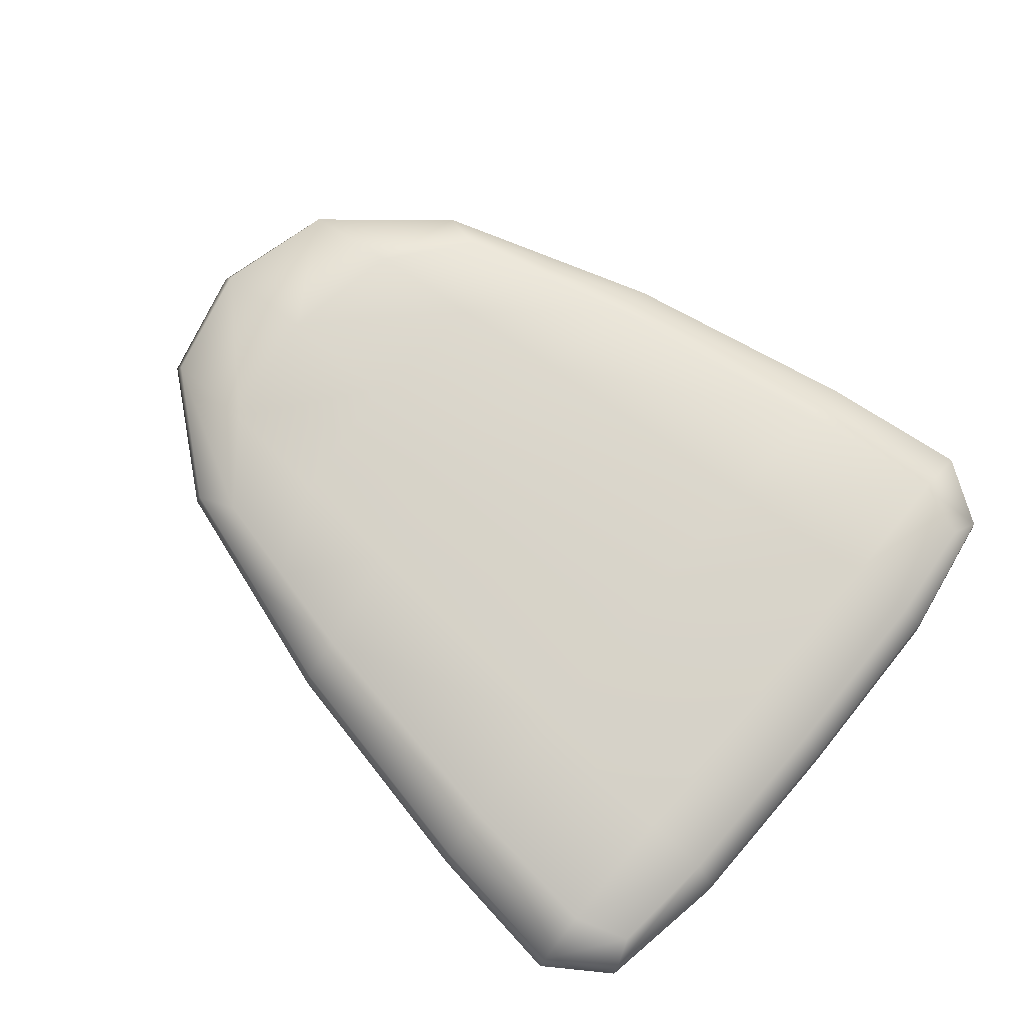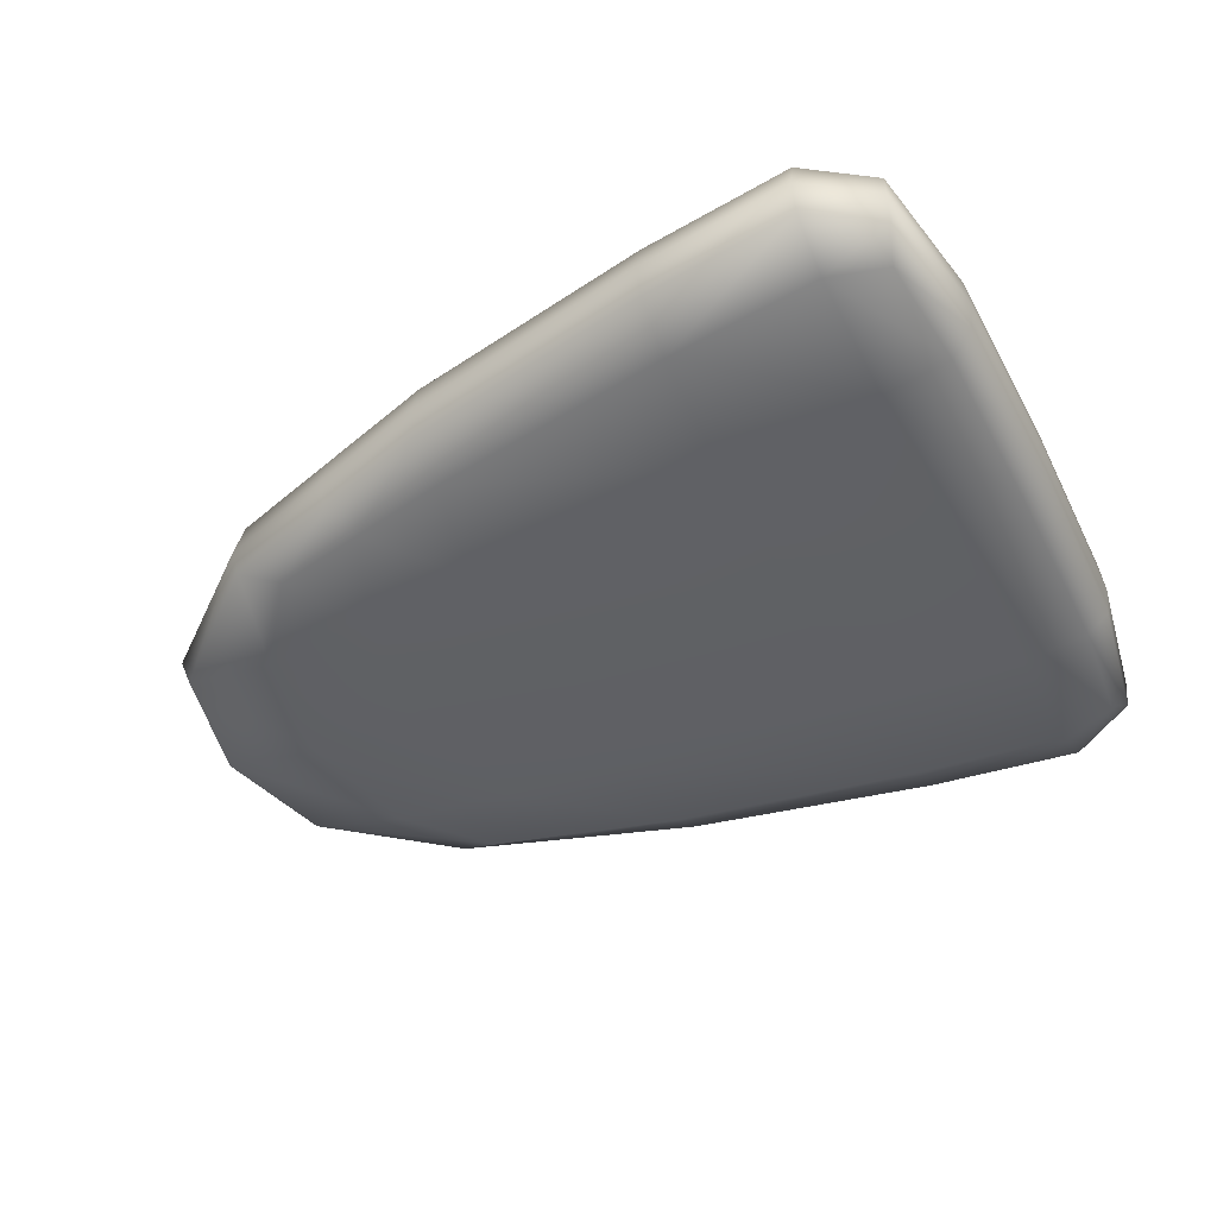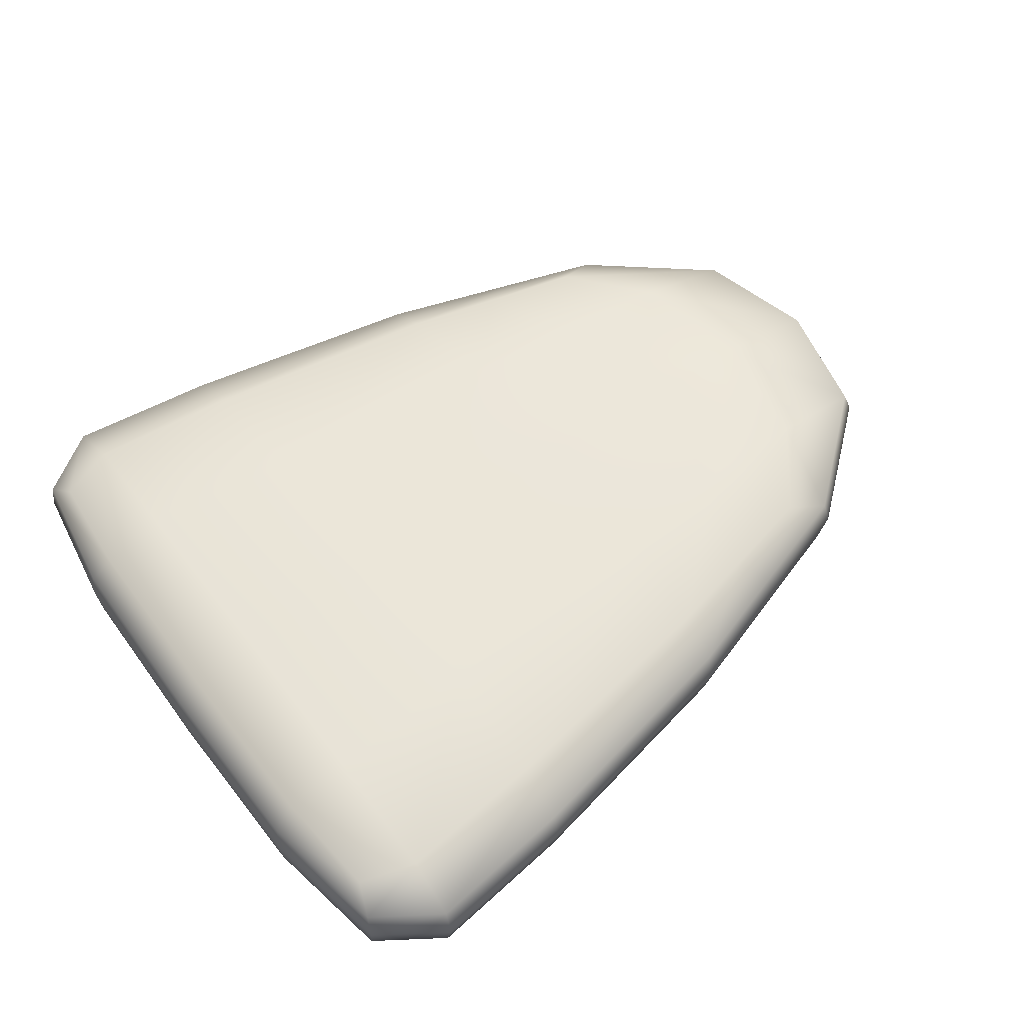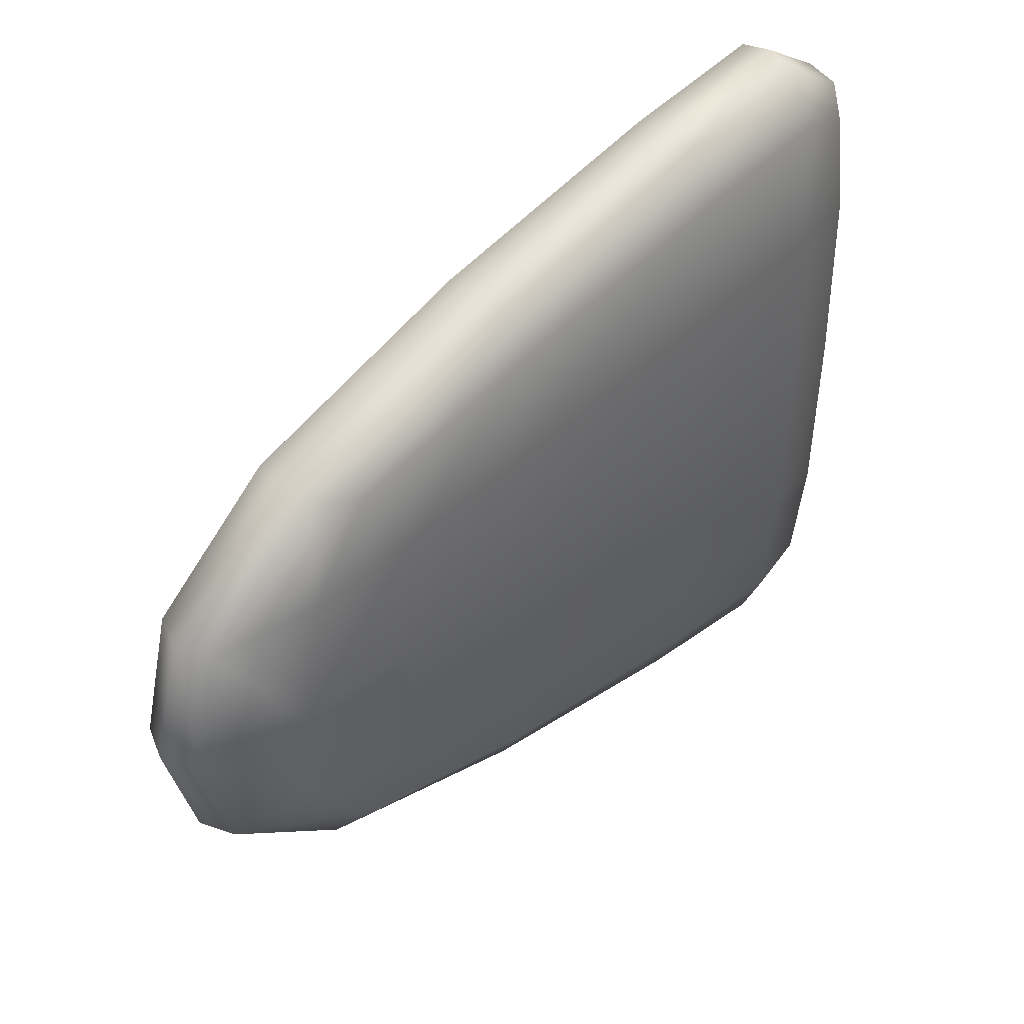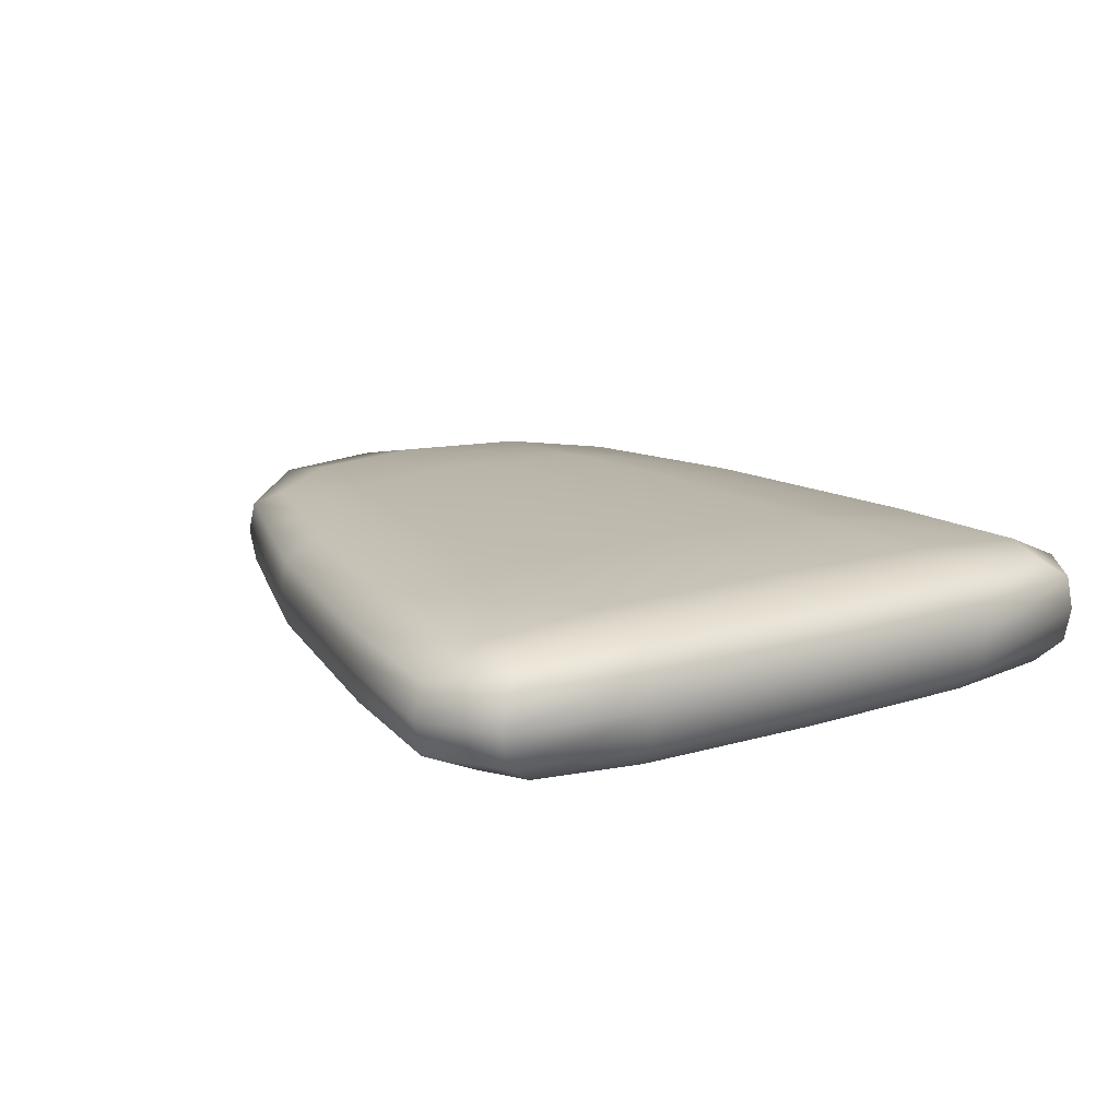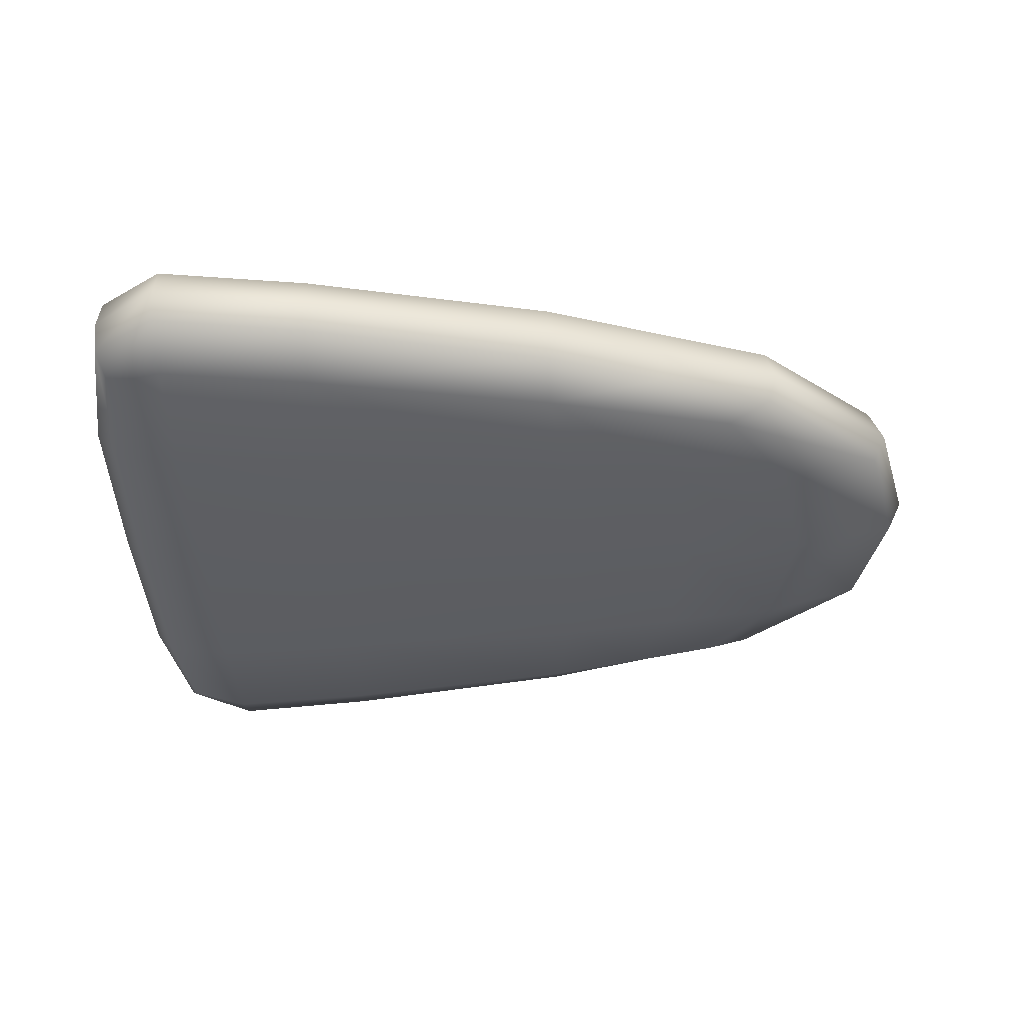
<metadata>
{"format":"obj","ext":"obj","renderer":"f3d","projection":"perspective","resolution":1024,"background":"white","views":[{"elev":75.5,"azim":-140.0,"up":"+Y"},{"elev":-46.0,"azim":-153.7,"up":"+Y"},{"elev":56.9,"azim":-36.5,"up":"+Y"},{"elev":43.5,"azim":134.6,"up":"+Z"},{"elev":15.7,"azim":-122.8,"up":"+Y"},{"elev":-38.2,"azim":1.8,"up":"+Y"}]}
</metadata>
<code>
o Penguin_Flapper
v -0.01438 -0.03161 0.1772
v -0.02105 -0.03452 0.1114
v -0.02105 -0.01974 0.1945
v 0.0195 -0.03452 0.1887
v 0.1114 -0.03512 0.1783
v 0.01855 -0.02008 0.2211
v 0.01909 -0.04042 0.1099
v 0.01905 -0.04126 -0
v 0.1143 -0.04126 0.1025
v 0.1161 -0.04214 0
v 0.272 -0.04042 0.08905
v 0.2783 -0.04126 -0
v 0.3432 -0.03747 0.08277
v 0.2605 -0.03452 0.1539
v 0.2601 -0.02008 0.1796
v 0.3177 -0.03306 0.1404
v 0.3749 -0.03161 0.127
v 0.3306 -0.01991 0.1572
v 0.4011 -0.01974 0.1347
v 0.3336 -0 0.1597
v 0.2607 -0 0.1832
v 0.4065 -0 0.1362
v 0.3306 0.01991 0.1572
v 0.2601 0.02008 0.1796
v 0.4011 0.01974 0.1347
v 0.3177 0.03306 0.1404
v 0.3749 0.03161 0.127
v 0.2605 0.03452 0.1539
v 0.3432 0.03747 0.08277
v 0.272 0.04042 0.08905
v 0.4143 0.03452 0.07648
v 0.3533 0.03819 -0
v 0.2783 0.04126 -0
v 0.4284 0.03512 -0
v 0.3432 0.03747 -0.08277
v 0.272 0.04042 -0.08905
v 0.4143 0.03452 -0.07648
v 0.3177 0.03306 -0.1404
v 0.2605 0.03452 -0.1539
v 0.3749 0.03161 -0.127
v 0.3306 0.01991 -0.1572
v 0.2601 0.02008 -0.1796
v 0.4011 0.01974 -0.1347
v 0.3336 -0 -0.1597
v 0.4065 -0 -0.1362
v 0.2607 -0 -0.1832
v 0.3306 -0.01991 -0.1572
v 0.2601 -0.02008 -0.1796
v 0.4011 -0.01974 -0.1347
v 0.3177 -0.03306 -0.1404
v 0.2605 -0.03452 -0.1539
v 0.3749 -0.03161 -0.127
v 0.3432 -0.03747 -0.08277
v 0.272 -0.04042 -0.08905
v 0.4143 -0.03452 -0.07648
v 0.3533 -0.03819 -0
v 0.4284 -0.03512 0
v 0.4143 -0.03452 0.07648
v 0.4932 -0.02019 -0
v 0.5025 -0 -0
v 0.4748 -0.02008 -0.07296
v 0.4748 -0.02008 0.07296
v 0.4834 -0 0.07269
v 0.4748 0.02008 0.07296
v 0.4932 0.02019 -0
v 0.4748 0.02008 -0.07296
v 0.4834 -0 -0.07269
v 0.1143 -0.04126 -0.1025
v 0.1114 -0.03512 -0.1783
v 0.01909 -0.04042 -0.1099
v -0.02105 -0.03452 -0.1114
v 0.0195 -0.03452 -0.1887
v -0.01438 -0.03161 -0.1772
v 0.01855 -0.02008 -0.2211
v -0.02105 -0.01974 -0.1945
v 0.01826 -0 -0.2258
v 0.11 -0.02019 -0.2095
v 0.1098 -0 -0.2139
v 0.11 0.02019 -0.2095
v 0.1114 0.03512 -0.1783
v 0.01855 0.02008 -0.2211
v -0.02105 0.01974 -0.1945
v 0.0195 0.03452 -0.1887
v -0.01438 0.03161 -0.1772
v 0.01909 0.04042 -0.1099
v 0.01905 0.04126 -0
v 0.1143 0.04126 -0.1025
v -0.02105 0.03452 -0.1114
v -0.02243 0.03512 -0
v -0.03459 0.02008 -0.1144
v -0.03653 -0 -0.1152
v -0.03653 0.02019 -0
v -0.03855 -0 -0
v -0.03459 0.02008 0.1144
v -0.03653 -0 0.1152
v -0.02105 0.01974 0.1945
v -0.02105 0.03452 0.1114
v -0.01438 0.03161 0.1772
v 0.01909 0.04042 0.1099
v 0.0195 0.03452 0.1887
v 0.1143 0.04126 0.1025
v 0.1114 0.03512 0.1783
v 0.1161 0.04214 -0
v 0.11 0.02019 0.2095
v 0.1098 -0 0.2139
v 0.01855 0.02008 0.2211
v 0.01826 -0 0.2258
v -0.02243 -0 0.1981
v 0.11 -0.02019 0.2095
v -0.03459 -0.02008 0.1144
v -0.03653 -0.02019 -0
v -0.02243 -0.03512 0
v -0.03459 -0.02008 -0.1144
v -0.02243 -0 -0.1981
f 1 2 7 4
f 2 1 3 110
f 1 4 6 3
f 4 7 9 5
f 4 5 109 6
f 2 112 8 7
f 7 8 10 9
f 9 10 12 11
f 5 9 11 14
f 11 12 56 13
f 14 11 13 16
f 5 14 15 109
f 14 16 18 15
f 16 13 58 17
f 16 17 19 18
f 15 18 20 21
f 18 19 22 20
f 21 20 23 24
f 20 22 25 23
f 24 23 26 28
f 23 25 27 26
f 26 27 31 29
f 28 26 29 30
f 30 29 32 33
f 29 31 34 32
f 33 32 35 36
f 32 34 37 35
f 36 35 38 39
f 35 37 40 38
f 41 42 39 38
f 43 41 38 40
f 44 46 42 41
f 45 44 41 43
f 49 47 44 45
f 47 48 46 44
f 50 51 48 47
f 52 50 47 49
f 54 51 50 53
f 53 50 52 55
f 12 54 53 56
f 56 53 55 57
f 13 56 57 58
f 57 55 61 59
f 58 57 59 62
f 62 59 60 63
f 59 61 67 60
f 17 58 62 19
f 19 62 63 22
f 63 60 65 64
f 22 63 64 25
f 64 65 34 31
f 25 64 31 27
f 60 67 66 65
f 65 66 37 34
f 67 45 43 66
f 66 43 40 37
f 61 49 45 67
f 55 52 49 61
f 68 69 51 54
f 10 68 54 12
f 70 72 69 68
f 8 70 68 10
f 71 73 72 70
f 112 71 70 8
f 69 72 74 77
f 72 73 75 74
f 74 75 114 76
f 77 74 76 78
f 51 69 77 48
f 48 77 78 46
f 46 78 79 42
f 78 76 81 79
f 42 79 80 39
f 79 81 83 80
f 76 114 82 81
f 81 82 84 83
f 85 87 80 83
f 88 85 83 84
f 86 103 87 85
f 89 86 85 88
f 82 90 88 84
f 90 92 89 88
f 91 93 92 90
f 114 91 90 82
f 93 95 94 92
f 92 94 97 89
f 95 108 96 94
f 94 96 98 97
f 97 99 86 89
f 98 100 99 97
f 100 102 101 99
f 99 101 103 86
f 102 28 30 101
f 101 30 33 103
f 103 33 36 87
f 104 24 28 102
f 106 104 102 100
f 107 105 104 106
f 105 21 24 104
f 108 107 106 96
f 96 106 100 98
f 6 109 105 107
f 3 6 107 108
f 110 3 108 95
f 109 15 21 105
f 111 110 95 93
f 112 2 110 111
f 71 112 111 113
f 113 111 93 91
f 73 71 113 75
f 75 113 91 114
f 87 36 39 80

</code>
